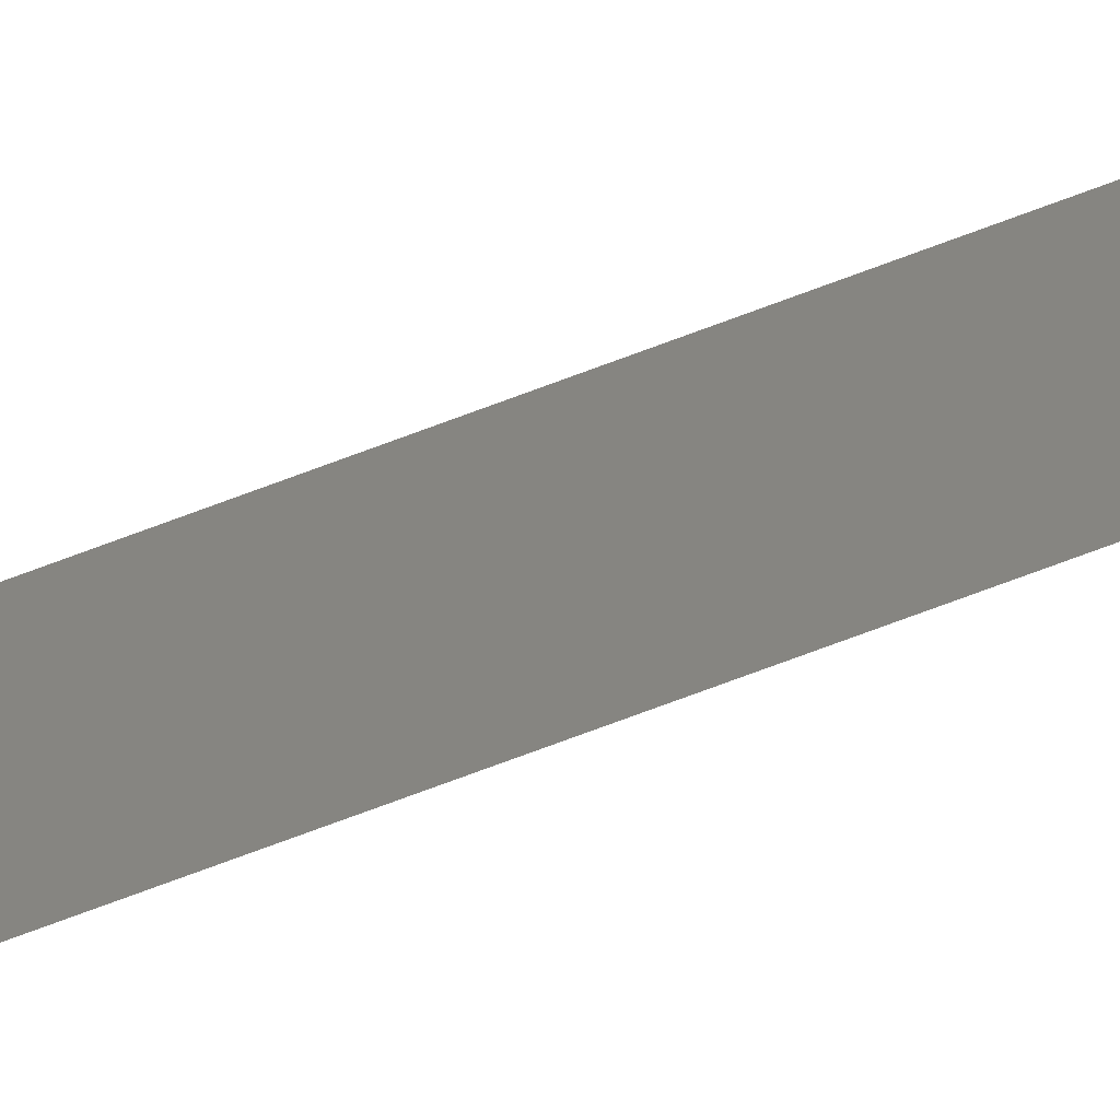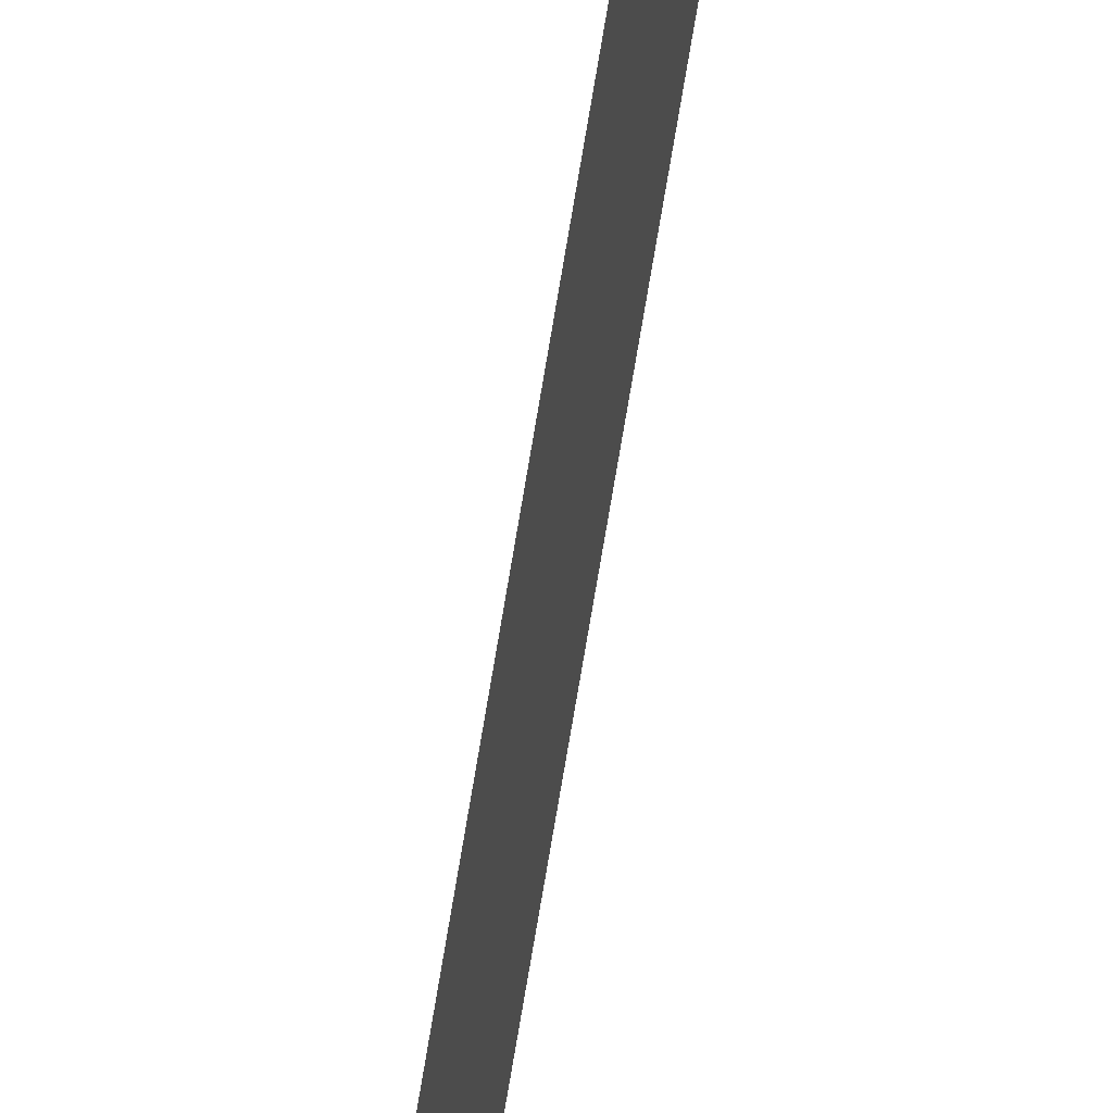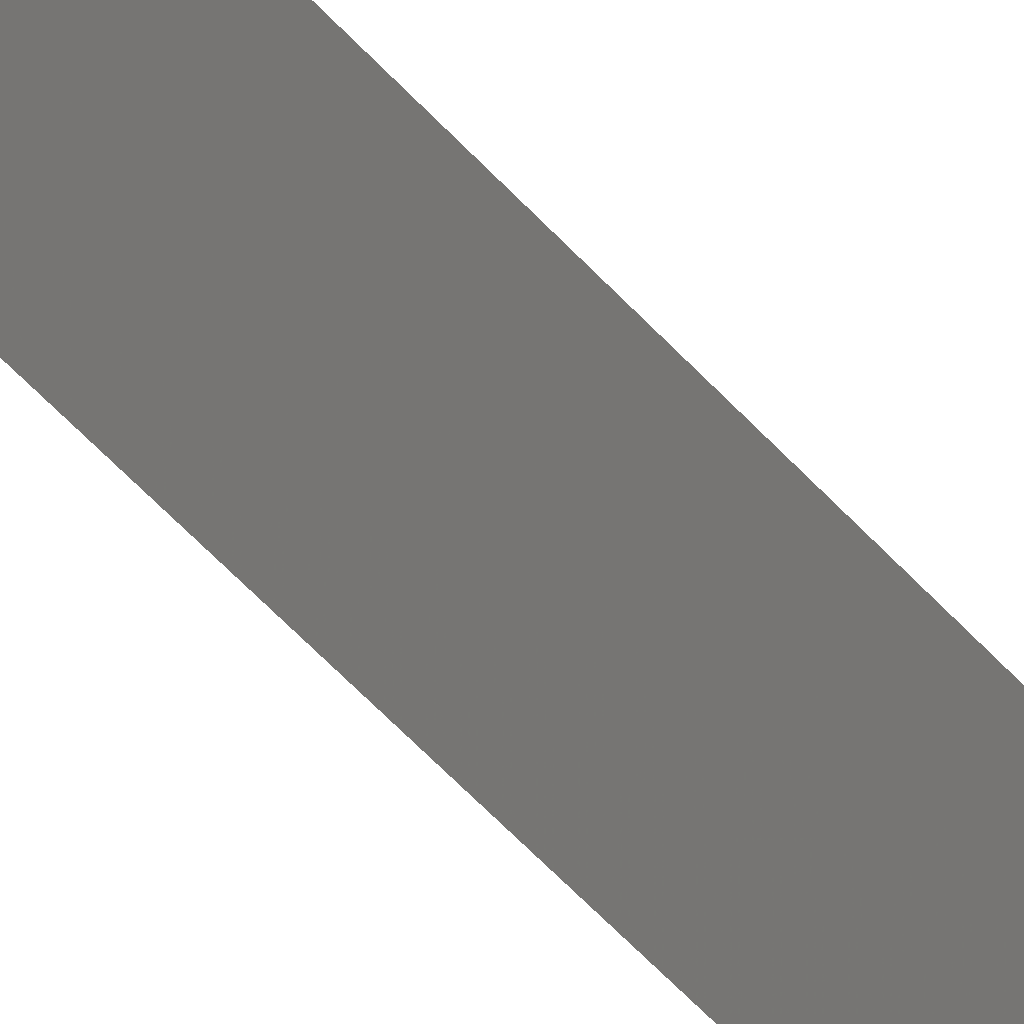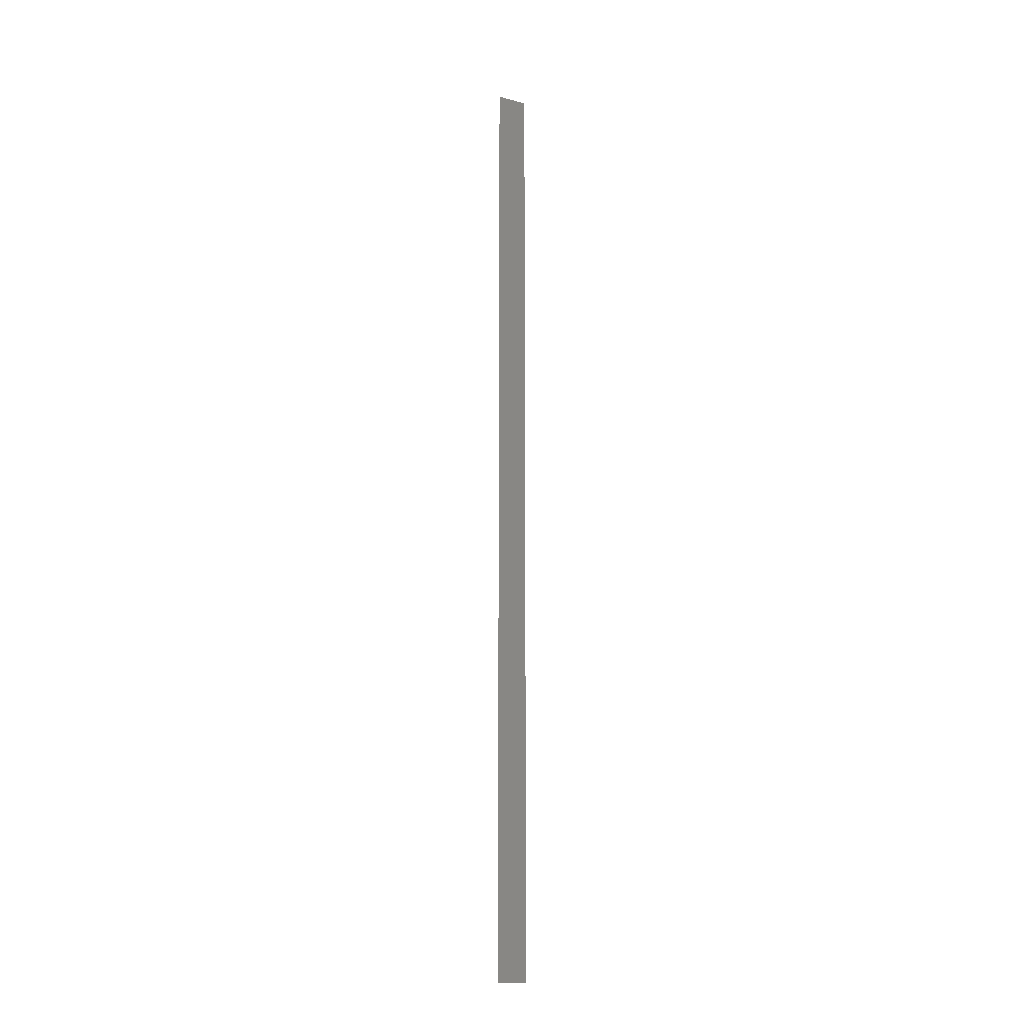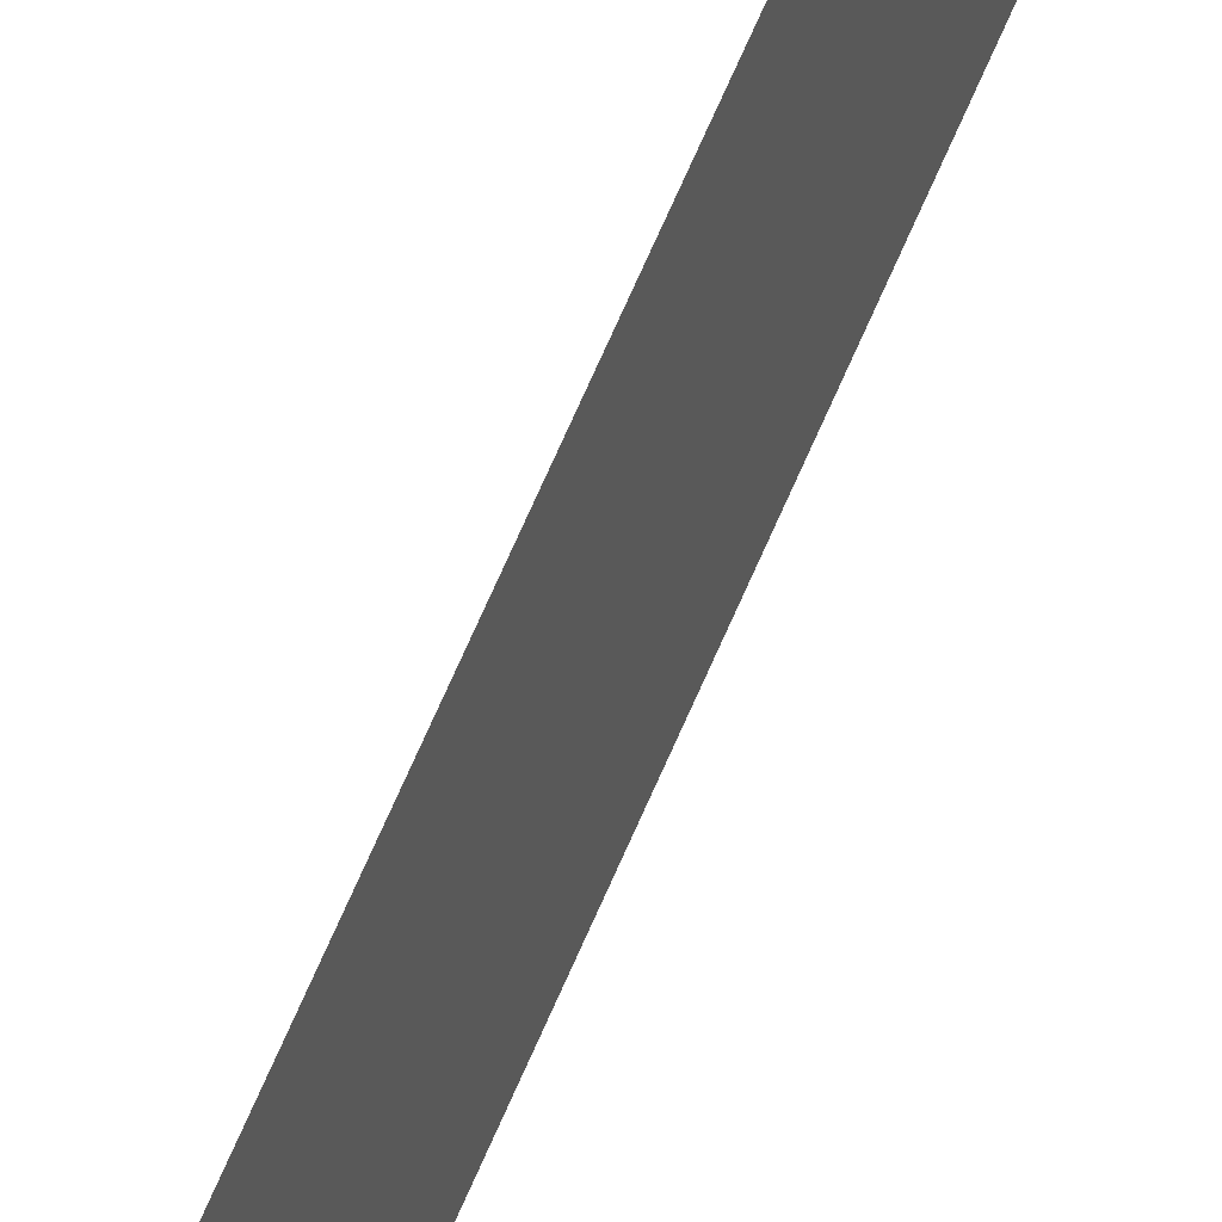
<metadata>
{"format":"stl","ext":"stl","renderer":"f3d","projection":"perspective","resolution":1024,"background":"white","views":[{"elev":-62.1,"azim":112.1,"up":"+Z"},{"elev":-48.3,"azim":-7.4,"up":"+Z"},{"elev":-24.8,"azim":-156.1,"up":"+Z"},{"elev":-15.0,"azim":60.7,"up":"+Y"},{"elev":49.6,"azim":-160.6,"up":"+Z"}]}
</metadata>
<code>
# stl→obj: 4 verts, 2 faces
v 20 15 0
v 20 -15 0
v 20 15 1
v 20 -15 1
f 1 2 3
f 3 2 4

</code>
